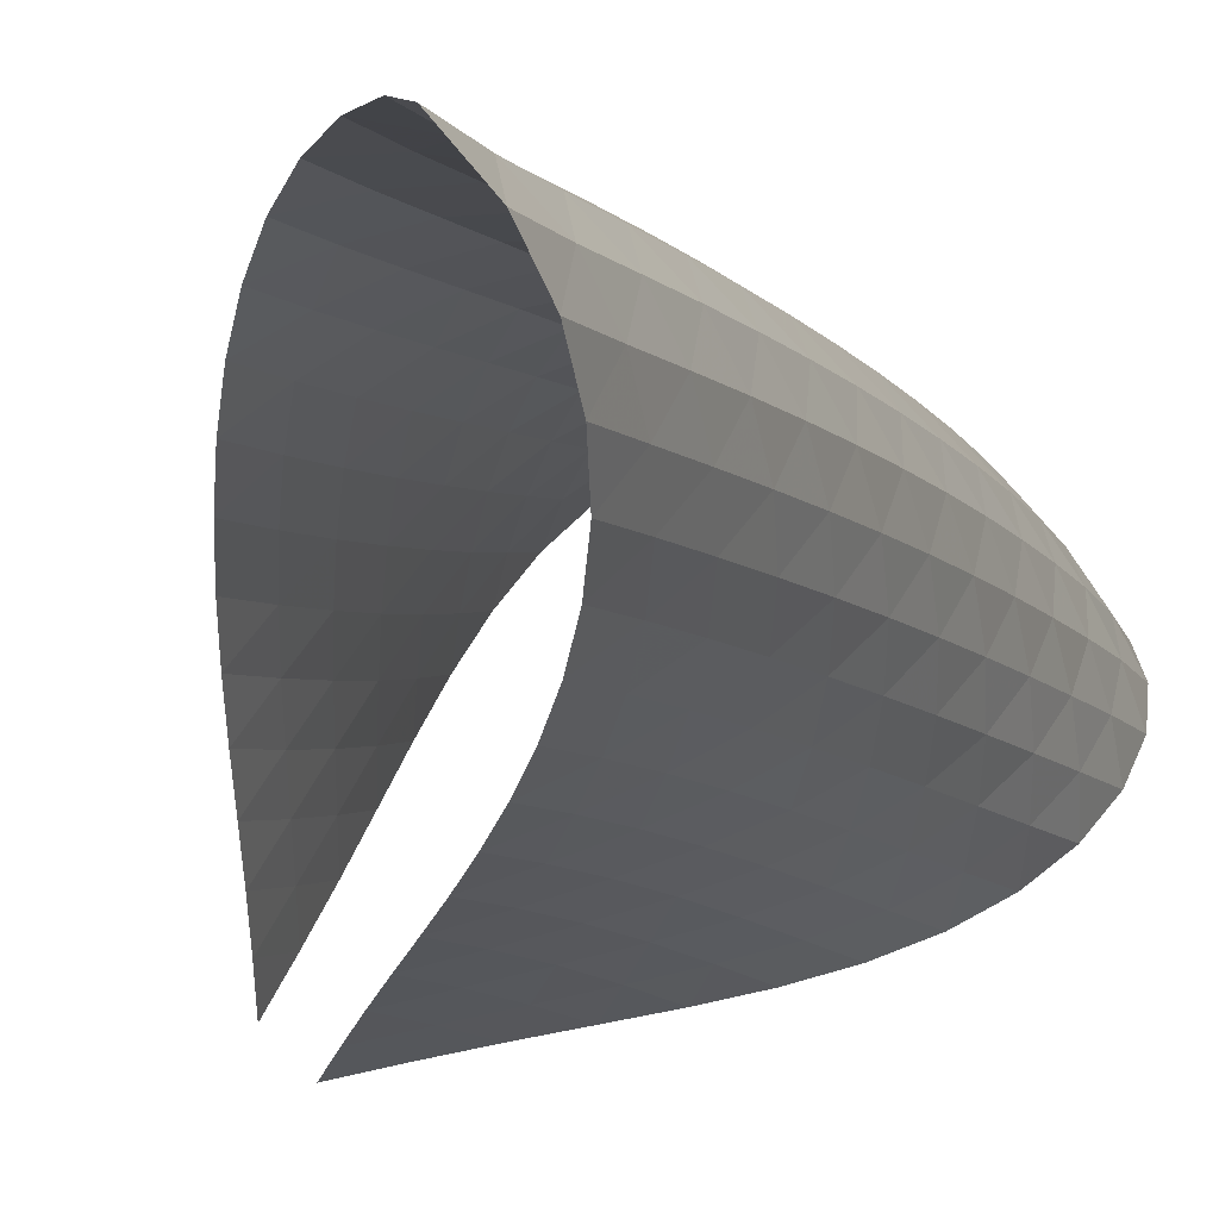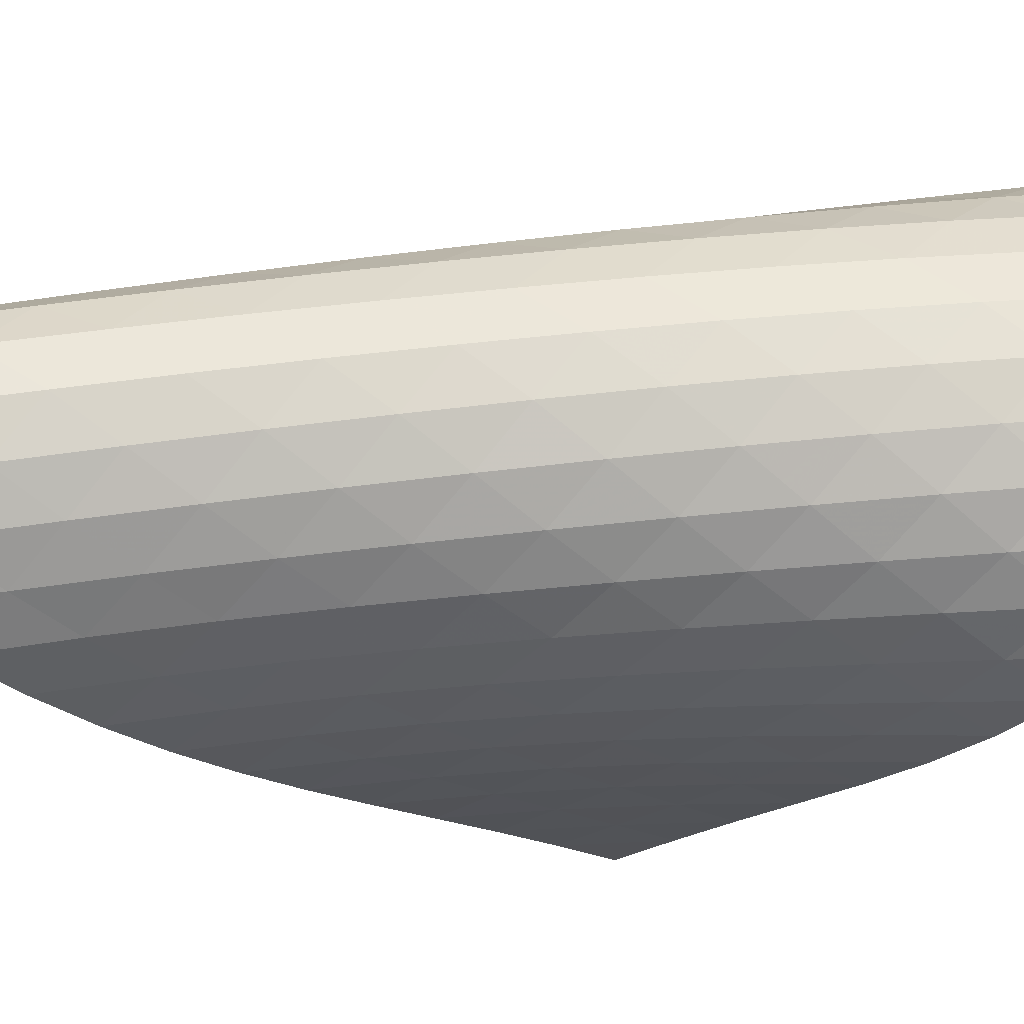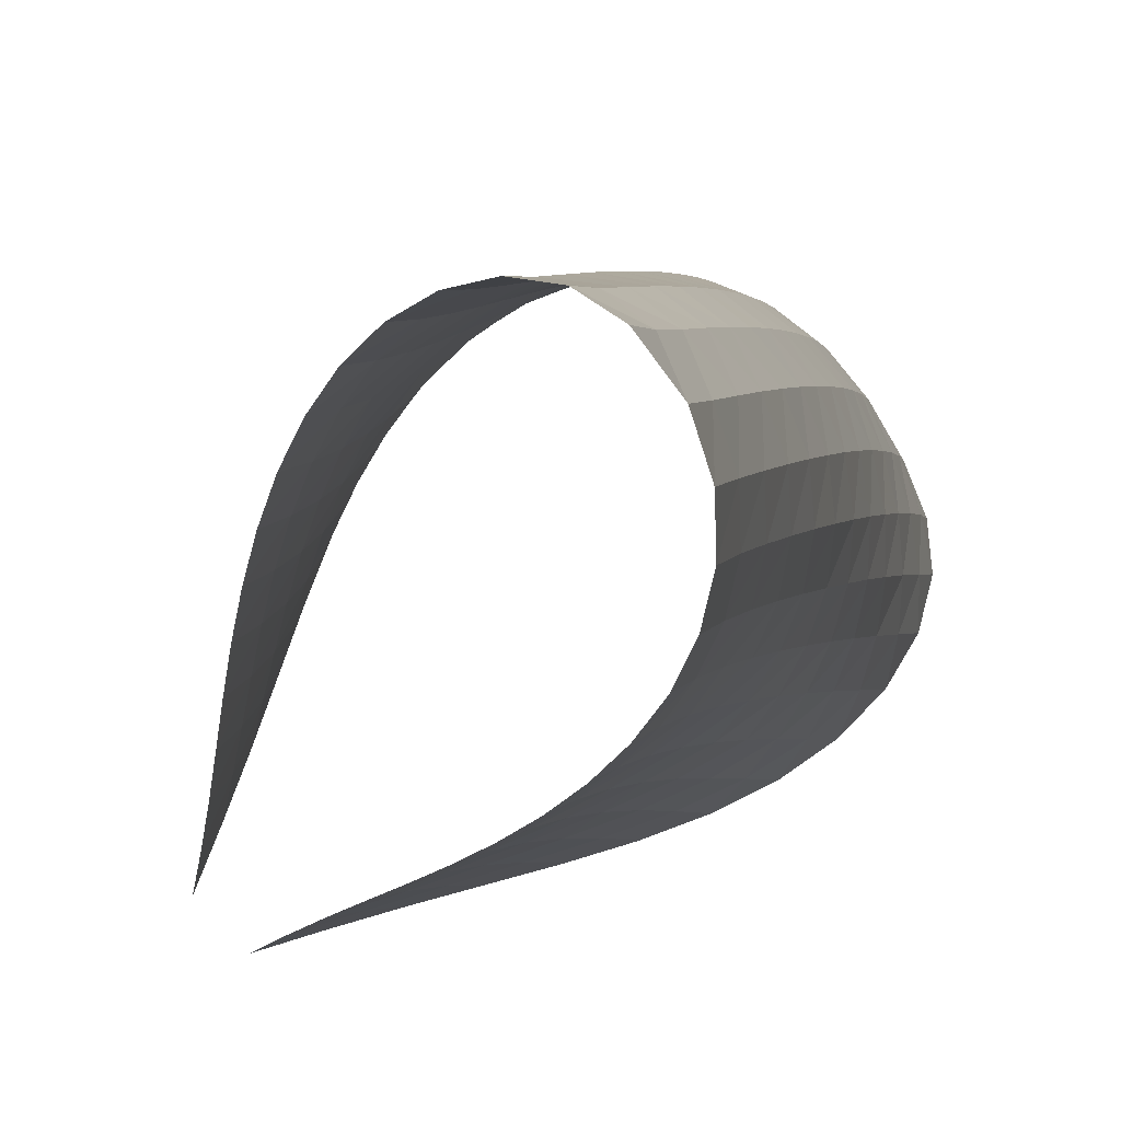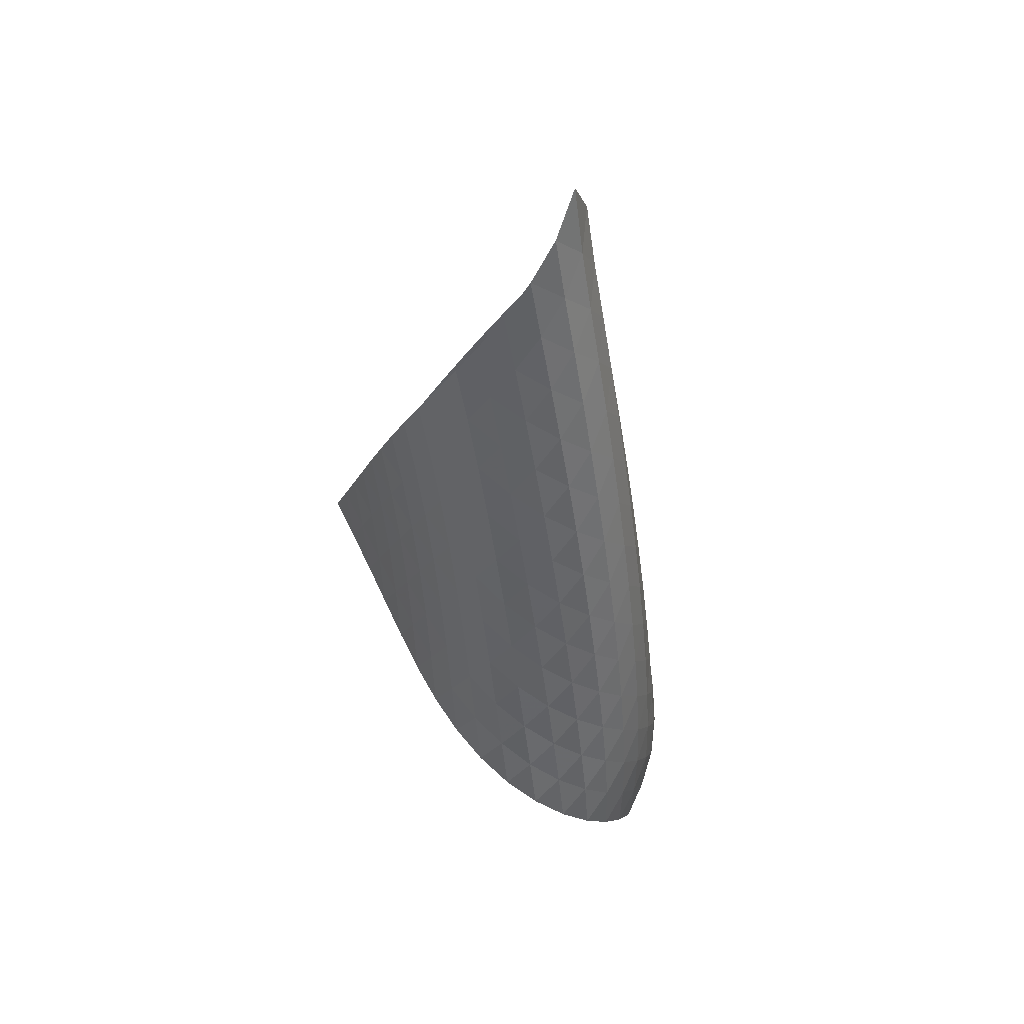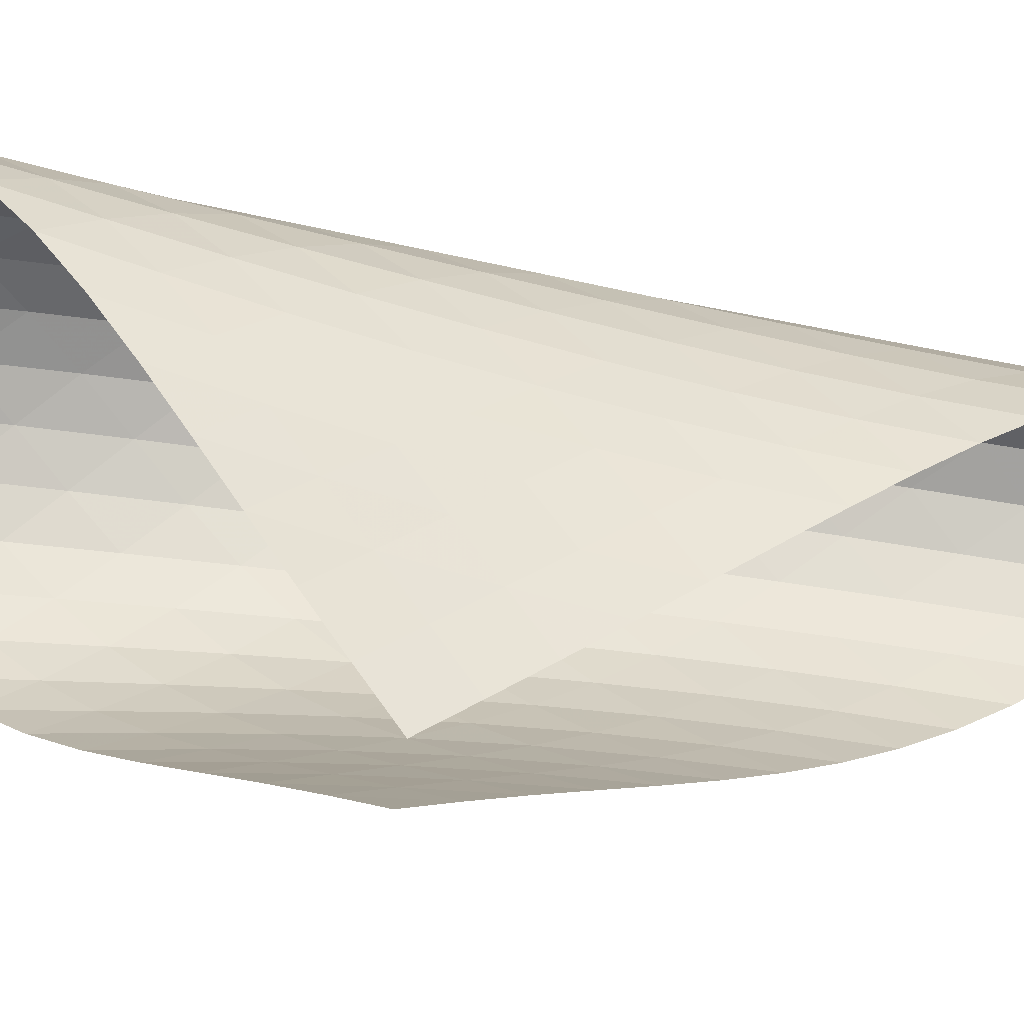
<metadata>
{"format":"obj","ext":"obj","renderer":"f3d","projection":"perspective","resolution":1024,"background":"white","views":[{"elev":-14.5,"azim":-166.7,"up":"+Z"},{"elev":-2.5,"azim":-103.4,"up":"+Z"},{"elev":-4.1,"azim":-177.1,"up":"+Z"},{"elev":46.7,"azim":-104.6,"up":"+Y"},{"elev":-13.9,"azim":75.9,"up":"+Z"}]}
</metadata>
<code>
v -6.498 -0.05346 6.498
v -2.026 -11.28 2.559
v -2.559 -11.28 2.026
v -7.969 -18.86 7.969
v -2.98 -10.54 2.2
v -3.406 -9.805 2.362
v -3.838 -9.063 2.516
v -4.275 -8.322 2.667
v -4.712 -7.581 2.828
v -5.146 -6.841 3.009
v -5.57 -6.103 3.218
v -5.974 -5.364 3.466
v -6.345 -4.625 3.762
v -6.666 -3.884 4.114
v -6.912 -3.14 4.528
v -7.054 -2.393 4.999
v -7.058 -1.644 5.514
v -6.885 -0.8821 6.038
v -6.038 -0.8821 6.885
v -5.514 -1.644 7.058
v -4.999 -2.393 7.054
v -4.528 -3.14 6.912
v -4.114 -3.884 6.666
v -3.762 -4.625 6.345
v -3.466 -5.364 5.974
v -3.218 -6.103 5.57
v -3.009 -6.841 5.146
v -2.828 -7.581 4.712
v -2.667 -8.322 4.275
v -2.516 -9.063 3.838
v -2.362 -9.805 3.406
v -2.2 -10.54 2.98
v -2.252 -11.74 3.262
v -2.467 -12.19 3.969
v -2.67 -12.65 4.683
v -2.873 -13.1 5.4
v -3.098 -13.55 6.112
v -3.368 -14 6.807
v -3.708 -14.45 7.466
v -4.134 -14.92 8.06
v -4.653 -15.41 8.553
v -5.251 -15.92 8.903
v -5.893 -16.46 9.069
v -6.524 -17.04 9.027
v -7.088 -17.64 8.795
v -7.565 -18.25 8.426
v -8.426 -18.25 7.565
v -8.795 -17.64 7.088
v -9.027 -17.04 6.524
v -9.069 -16.46 5.893
v -8.903 -15.92 5.251
v -8.553 -15.41 4.653
v -8.06 -14.92 4.134
v -7.466 -14.45 3.708
v -6.807 -14 3.368
v -6.112 -13.55 3.098
v -5.4 -13.1 2.873
v -4.683 -12.65 2.67
v -3.969 -12.19 2.467
v -3.262 -11.74 2.252
v -6.64 -1.492 6.64
v -7.035 -2.179 6.2
v -7.219 -2.894 5.688
v -7.222 -3.624 5.177
v -7.085 -4.359 4.705
v -6.846 -5.096 4.289
v -6.534 -5.833 3.931
v -6.174 -6.57 3.627
v -5.783 -7.306 3.368
v -5.372 -8.044 3.146
v -4.951 -8.782 2.952
v -4.526 -9.521 2.774
v -4.102 -10.26 2.603
v -3.681 -11 2.43
v -6.2 -2.179 7.035
v -6.799 -2.781 6.799
v -7.208 -3.439 6.37
v -7.402 -4.134 5.858
v -7.413 -4.849 5.343
v -7.283 -5.575 4.865
v -7.052 -6.306 4.442
v -6.749 -7.038 4.075
v -6.399 -7.772 3.759
v -6.019 -8.506 3.488
v -5.62 -9.242 3.252
v -5.211 -9.979 3.042
v -4.798 -10.72 2.845
v -4.384 -11.46 2.655
v -5.688 -2.894 7.219
v -6.37 -3.439 7.208
v -6.964 -4.037 6.964
v -7.377 -4.685 6.535
v -7.584 -5.367 6.021
v -7.609 -6.072 5.499
v -7.492 -6.789 5.012
v -7.274 -7.513 4.575
v -6.983 -8.241 4.194
v -6.645 -8.97 3.864
v -6.277 -9.702 3.576
v -5.889 -10.44 3.323
v -5.492 -11.17 3.092
v -5.089 -11.91 2.875
v -5.177 -3.624 7.222
v -5.858 -4.134 7.402
v -6.535 -4.685 7.377
v -7.121 -5.282 7.121
v -7.537 -5.924 6.692
v -7.758 -6.598 6.178
v -7.801 -7.293 5.649
v -7.704 -8.002 5.148
v -7.504 -8.719 4.696
v -7.23 -9.44 4.295
v -6.907 -10.17 3.944
v -6.552 -10.9 3.636
v -6.177 -11.63 3.36
v -5.793 -12.36 3.107
v -4.705 -4.359 7.085
v -5.343 -4.849 7.413
v -6.021 -5.367 7.584
v -6.692 -5.924 7.537
v -7.271 -6.523 7.271
v -7.689 -7.16 6.841
v -7.923 -7.827 6.326
v -7.988 -8.514 5.791
v -7.914 -9.214 5.277
v -7.736 -9.923 4.806
v -7.483 -10.64 4.383
v -7.179 -11.36 4.007
v -6.842 -12.08 3.672
v -6.484 -12.81 3.37
v -4.289 -5.096 6.846
v -4.865 -5.575 7.283
v -5.499 -6.072 7.609
v -6.178 -6.598 7.758
v -6.841 -7.16 7.689
v -7.412 -7.76 7.412
v -7.832 -8.395 6.982
v -8.079 -9.055 6.466
v -8.166 -9.734 5.926
v -8.118 -10.43 5.399
v -7.967 -11.13 4.907
v -7.741 -11.83 4.46
v -7.462 -12.55 4.056
v -7.147 -13.27 3.693
v -3.931 -5.833 6.534
v -4.442 -6.306 7.052
v -5.012 -6.789 7.492
v -5.649 -7.293 7.801
v -6.326 -7.827 7.923
v -6.982 -8.395 7.832
v -7.544 -8.997 7.544
v -7.965 -9.628 7.113
v -8.225 -10.28 6.598
v -8.335 -10.95 6.052
v -8.316 -11.64 5.513
v -8.198 -12.33 5.002
v -8.004 -13.03 4.528
v -7.757 -13.74 4.095
v -3.627 -6.57 6.174
v -4.075 -7.038 6.749
v -4.575 -7.513 7.274
v -5.148 -8.002 7.704
v -5.791 -8.514 7.988
v -6.466 -9.055 8.079
v -7.113 -9.628 7.965
v -7.667 -10.23 7.667
v -8.088 -10.86 7.234
v -8.361 -11.51 6.719
v -8.494 -12.17 6.17
v -8.51 -12.84 5.62
v -8.431 -13.53 5.089
v -8.278 -14.22 4.59
v -3.368 -7.306 5.783
v -3.759 -7.772 6.399
v -4.194 -8.241 6.983
v -4.696 -8.719 7.504
v -5.277 -9.214 7.914
v -5.926 -9.734 8.166
v -6.598 -10.28 8.225
v -7.234 -10.86 8.088
v -7.779 -11.47 7.779
v -8.199 -12.09 7.343
v -8.485 -12.74 6.829
v -8.647 -13.39 6.278
v -8.704 -14.05 5.719
v -8.671 -14.72 5.171
v -3.146 -8.044 5.372
v -3.488 -8.506 6.019
v -3.864 -8.97 6.645
v -4.295 -9.44 7.23
v -4.806 -9.923 7.736
v -5.399 -10.43 8.118
v -6.052 -10.95 8.335
v -6.719 -11.51 8.361
v -7.343 -12.09 8.199
v -7.878 -12.7 7.878
v -8.297 -13.33 7.439
v -8.599 -13.96 6.927
v -8.795 -14.61 6.376
v -8.898 -15.26 5.81
v -2.952 -8.782 4.951
v -3.252 -9.242 5.62
v -3.576 -9.702 6.277
v -3.944 -10.17 6.907
v -4.383 -10.64 7.483
v -4.907 -11.13 7.967
v -5.513 -11.64 8.316
v -6.17 -12.17 8.494
v -6.829 -12.74 8.485
v -7.439 -13.33 8.297
v -7.962 -13.94 7.962
v -8.381 -14.56 7.519
v -8.701 -15.19 7.01
v -8.932 -15.82 6.462
v -2.774 -9.521 4.526
v -3.042 -9.979 5.211
v -3.323 -10.44 5.889
v -3.636 -10.9 6.552
v -4.007 -11.36 7.179
v -4.46 -11.83 7.741
v -5.002 -12.33 8.198
v -5.62 -12.84 8.51
v -6.278 -13.39 8.647
v -6.927 -13.96 8.599
v -7.519 -14.56 8.381
v -8.026 -15.17 8.026
v -8.442 -15.79 7.578
v -8.776 -16.42 7.071
v -2.603 -10.26 4.102
v -2.845 -10.72 4.798
v -3.092 -11.17 5.492
v -3.36 -11.63 6.177
v -3.672 -12.08 6.842
v -4.056 -12.55 7.462
v -4.528 -13.03 8.004
v -5.089 -13.53 8.431
v -5.719 -14.05 8.704
v -6.376 -14.61 8.795
v -7.01 -15.19 8.701
v -7.578 -15.79 8.442
v -8.06 -16.41 8.06
v -8.463 -17.03 7.6
v -2.43 -11 3.681
v -2.655 -11.46 4.384
v -2.875 -11.91 5.089
v -3.107 -12.36 5.793
v -3.37 -12.81 6.484
v -3.693 -13.27 7.147
v -4.095 -13.74 7.757
v -4.59 -14.22 8.278
v -5.171 -14.72 8.671
v -5.81 -15.26 8.898
v -6.462 -15.82 8.932
v -7.071 -16.42 8.776
v -7.6 -17.03 8.463
v -8.045 -17.64 8.045
f 256 46 4
f 256 4 47
f 5 74 60
f 5 60 3
f 74 88 59
f 74 59 60
f 88 102 58
f 88 58 59
f 102 116 57
f 102 57 58
f 116 130 56
f 116 56 57
f 130 144 55
f 130 55 56
f 144 158 54
f 144 54 55
f 158 172 53
f 158 53 54
f 172 186 52
f 172 52 53
f 186 200 51
f 186 51 52
f 200 214 50
f 200 50 51
f 214 228 49
f 214 49 50
f 228 242 48
f 228 48 49
f 242 256 47
f 242 47 48
f 1 19 61
f 1 61 18
f 18 61 62
f 18 62 17
f 17 62 63
f 17 63 16
f 16 63 64
f 16 64 15
f 15 64 65
f 15 65 14
f 14 65 66
f 14 66 13
f 13 66 67
f 13 67 12
f 12 67 68
f 12 68 11
f 11 68 69
f 11 69 10
f 10 69 70
f 10 70 9
f 9 70 71
f 9 71 8
f 8 71 72
f 8 72 7
f 7 72 73
f 7 73 6
f 6 73 74
f 6 74 5
f 19 20 75
f 19 75 61
f 61 75 76
f 61 76 62
f 62 76 77
f 62 77 63
f 63 77 78
f 63 78 64
f 64 78 79
f 64 79 65
f 65 79 80
f 65 80 66
f 66 80 81
f 66 81 67
f 67 81 82
f 67 82 68
f 68 82 83
f 68 83 69
f 69 83 84
f 69 84 70
f 70 84 85
f 70 85 71
f 71 85 86
f 71 86 72
f 72 86 87
f 72 87 73
f 73 87 88
f 73 88 74
f 20 21 89
f 20 89 75
f 75 89 90
f 75 90 76
f 76 90 91
f 76 91 77
f 77 91 92
f 77 92 78
f 78 92 93
f 78 93 79
f 79 93 94
f 79 94 80
f 80 94 95
f 80 95 81
f 81 95 96
f 81 96 82
f 82 96 97
f 82 97 83
f 83 97 98
f 83 98 84
f 84 98 99
f 84 99 85
f 85 99 100
f 85 100 86
f 86 100 101
f 86 101 87
f 87 101 102
f 87 102 88
f 21 22 103
f 21 103 89
f 89 103 104
f 89 104 90
f 90 104 105
f 90 105 91
f 91 105 106
f 91 106 92
f 92 106 107
f 92 107 93
f 93 107 108
f 93 108 94
f 94 108 109
f 94 109 95
f 95 109 110
f 95 110 96
f 96 110 111
f 96 111 97
f 97 111 112
f 97 112 98
f 98 112 113
f 98 113 99
f 99 113 114
f 99 114 100
f 100 114 115
f 100 115 101
f 101 115 116
f 101 116 102
f 22 23 117
f 22 117 103
f 103 117 118
f 103 118 104
f 104 118 119
f 104 119 105
f 105 119 120
f 105 120 106
f 106 120 121
f 106 121 107
f 107 121 122
f 107 122 108
f 108 122 123
f 108 123 109
f 109 123 124
f 109 124 110
f 110 124 125
f 110 125 111
f 111 125 126
f 111 126 112
f 112 126 127
f 112 127 113
f 113 127 128
f 113 128 114
f 114 128 129
f 114 129 115
f 115 129 130
f 115 130 116
f 23 24 131
f 23 131 117
f 117 131 132
f 117 132 118
f 118 132 133
f 118 133 119
f 119 133 134
f 119 134 120
f 120 134 135
f 120 135 121
f 121 135 136
f 121 136 122
f 122 136 137
f 122 137 123
f 123 137 138
f 123 138 124
f 124 138 139
f 124 139 125
f 125 139 140
f 125 140 126
f 126 140 141
f 126 141 127
f 127 141 142
f 127 142 128
f 128 142 143
f 128 143 129
f 129 143 144
f 129 144 130
f 24 25 145
f 24 145 131
f 131 145 146
f 131 146 132
f 132 146 147
f 132 147 133
f 133 147 148
f 133 148 134
f 134 148 149
f 134 149 135
f 135 149 150
f 135 150 136
f 136 150 151
f 136 151 137
f 137 151 152
f 137 152 138
f 138 152 153
f 138 153 139
f 139 153 154
f 139 154 140
f 140 154 155
f 140 155 141
f 141 155 156
f 141 156 142
f 142 156 157
f 142 157 143
f 143 157 158
f 143 158 144
f 25 26 159
f 25 159 145
f 145 159 160
f 145 160 146
f 146 160 161
f 146 161 147
f 147 161 162
f 147 162 148
f 148 162 163
f 148 163 149
f 149 163 164
f 149 164 150
f 150 164 165
f 150 165 151
f 151 165 166
f 151 166 152
f 152 166 167
f 152 167 153
f 153 167 168
f 153 168 154
f 154 168 169
f 154 169 155
f 155 169 170
f 155 170 156
f 156 170 171
f 156 171 157
f 157 171 172
f 157 172 158
f 26 27 173
f 26 173 159
f 159 173 174
f 159 174 160
f 160 174 175
f 160 175 161
f 161 175 176
f 161 176 162
f 162 176 177
f 162 177 163
f 163 177 178
f 163 178 164
f 164 178 179
f 164 179 165
f 165 179 180
f 165 180 166
f 166 180 181
f 166 181 167
f 167 181 182
f 167 182 168
f 168 182 183
f 168 183 169
f 169 183 184
f 169 184 170
f 170 184 185
f 170 185 171
f 171 185 186
f 171 186 172
f 27 28 187
f 27 187 173
f 173 187 188
f 173 188 174
f 174 188 189
f 174 189 175
f 175 189 190
f 175 190 176
f 176 190 191
f 176 191 177
f 177 191 192
f 177 192 178
f 178 192 193
f 178 193 179
f 179 193 194
f 179 194 180
f 180 194 195
f 180 195 181
f 181 195 196
f 181 196 182
f 182 196 197
f 182 197 183
f 183 197 198
f 183 198 184
f 184 198 199
f 184 199 185
f 185 199 200
f 185 200 186
f 28 29 201
f 28 201 187
f 187 201 202
f 187 202 188
f 188 202 203
f 188 203 189
f 189 203 204
f 189 204 190
f 190 204 205
f 190 205 191
f 191 205 206
f 191 206 192
f 192 206 207
f 192 207 193
f 193 207 208
f 193 208 194
f 194 208 209
f 194 209 195
f 195 209 210
f 195 210 196
f 196 210 211
f 196 211 197
f 197 211 212
f 197 212 198
f 198 212 213
f 198 213 199
f 199 213 214
f 199 214 200
f 29 30 215
f 29 215 201
f 201 215 216
f 201 216 202
f 202 216 217
f 202 217 203
f 203 217 218
f 203 218 204
f 204 218 219
f 204 219 205
f 205 219 220
f 205 220 206
f 206 220 221
f 206 221 207
f 207 221 222
f 207 222 208
f 208 222 223
f 208 223 209
f 209 223 224
f 209 224 210
f 210 224 225
f 210 225 211
f 211 225 226
f 211 226 212
f 212 226 227
f 212 227 213
f 213 227 228
f 213 228 214
f 30 31 229
f 30 229 215
f 215 229 230
f 215 230 216
f 216 230 231
f 216 231 217
f 217 231 232
f 217 232 218
f 218 232 233
f 218 233 219
f 219 233 234
f 219 234 220
f 220 234 235
f 220 235 221
f 221 235 236
f 221 236 222
f 222 236 237
f 222 237 223
f 223 237 238
f 223 238 224
f 224 238 239
f 224 239 225
f 225 239 240
f 225 240 226
f 226 240 241
f 226 241 227
f 227 241 242
f 227 242 228
f 31 32 243
f 31 243 229
f 229 243 244
f 229 244 230
f 230 244 245
f 230 245 231
f 231 245 246
f 231 246 232
f 232 246 247
f 232 247 233
f 233 247 248
f 233 248 234
f 234 248 249
f 234 249 235
f 235 249 250
f 235 250 236
f 236 250 251
f 236 251 237
f 237 251 252
f 237 252 238
f 238 252 253
f 238 253 239
f 239 253 254
f 239 254 240
f 240 254 255
f 240 255 241
f 241 255 256
f 241 256 242
f 32 2 33
f 32 33 243
f 243 33 34
f 243 34 244
f 244 34 35
f 244 35 245
f 245 35 36
f 245 36 246
f 246 36 37
f 246 37 247
f 247 37 38
f 247 38 248
f 248 38 39
f 248 39 249
f 249 39 40
f 249 40 250
f 250 40 41
f 250 41 251
f 251 41 42
f 251 42 252
f 252 42 43
f 252 43 253
f 253 43 44
f 253 44 254
f 254 44 45
f 254 45 255
f 255 45 46
f 255 46 256

</code>
